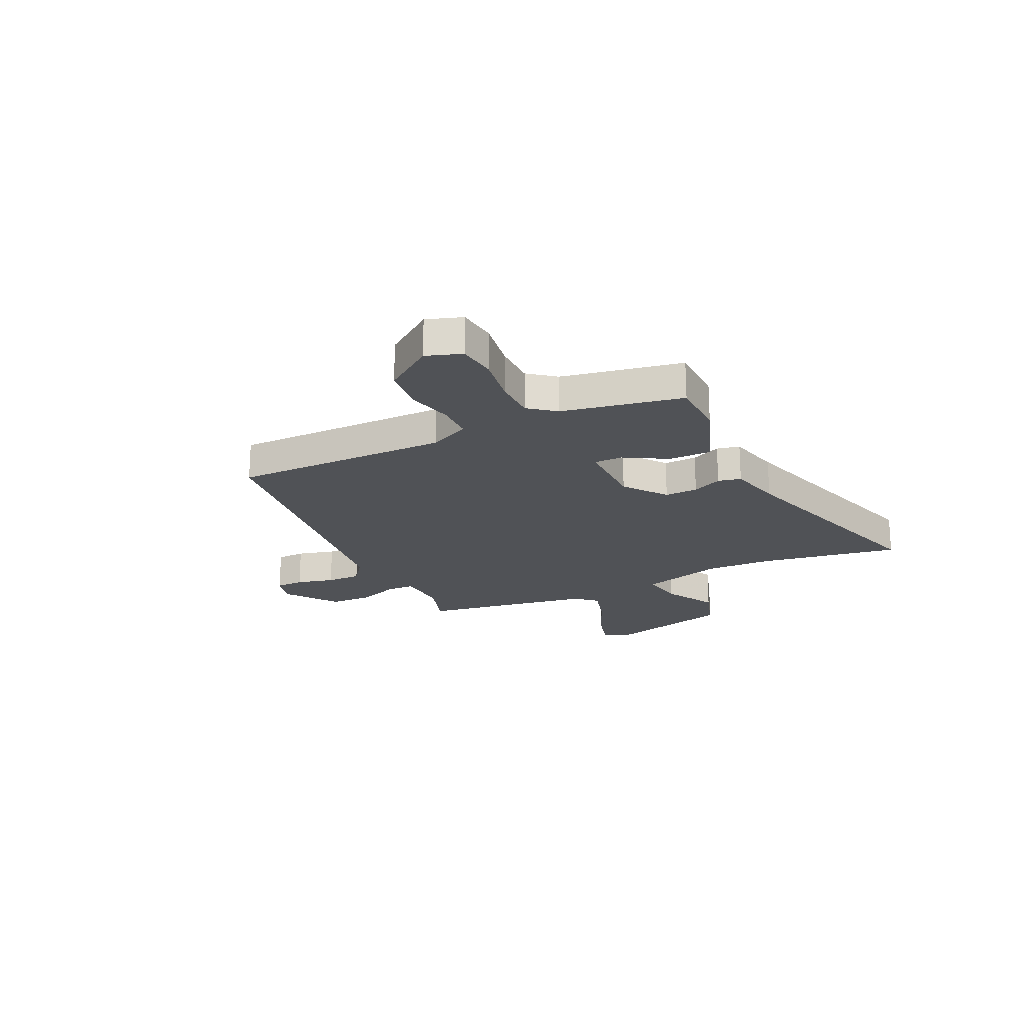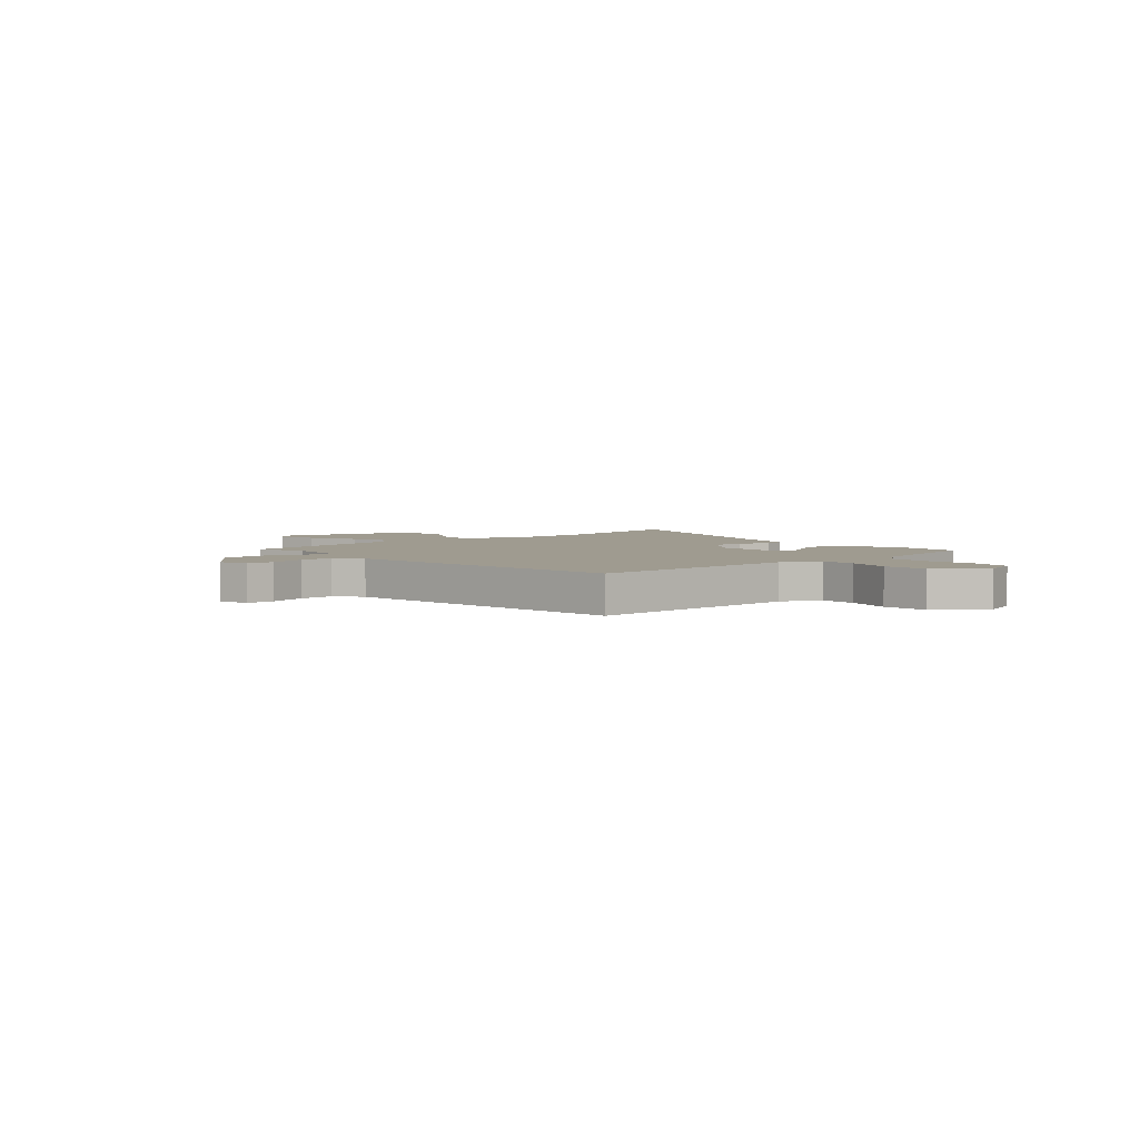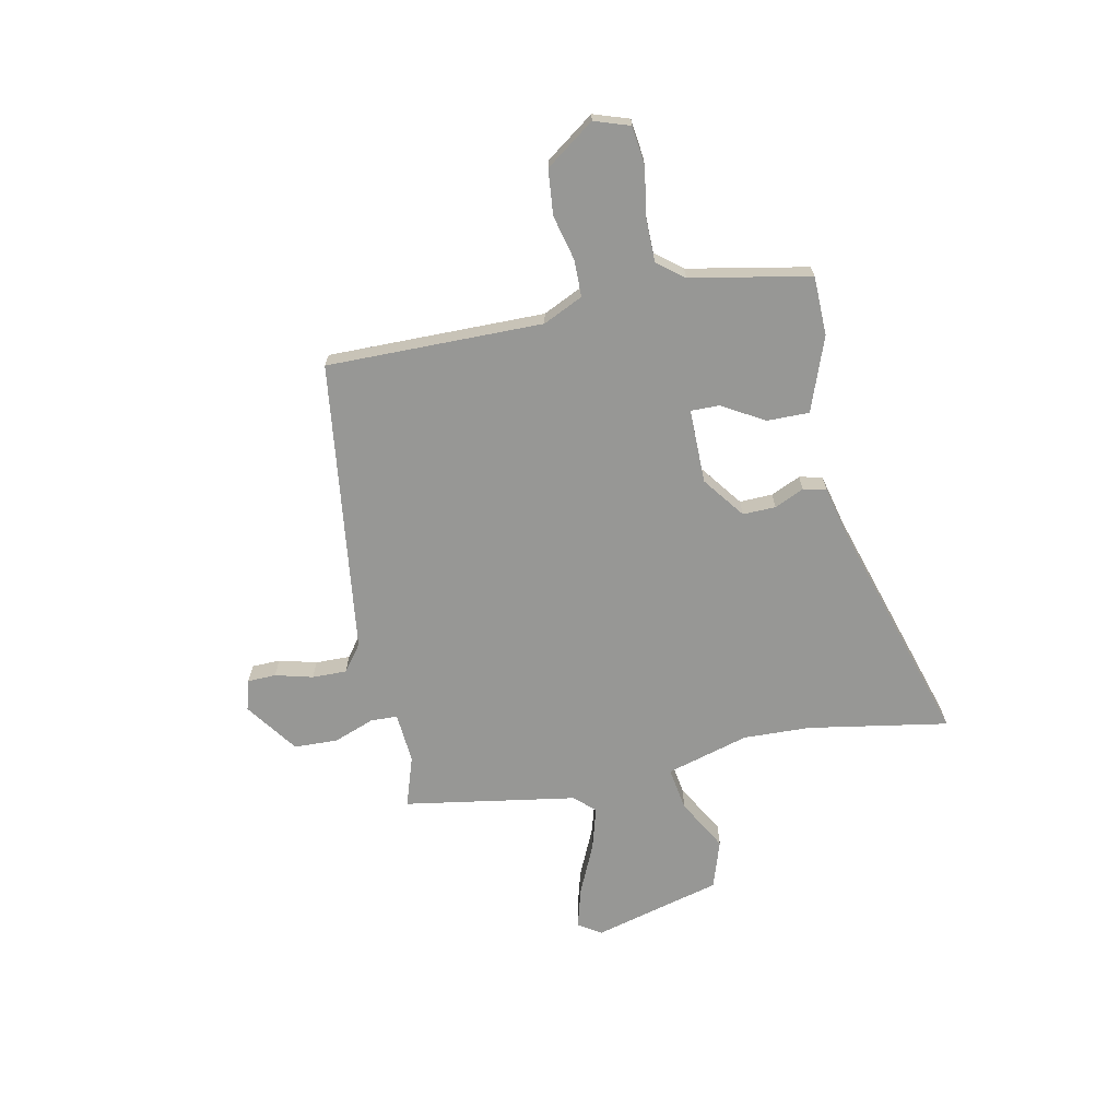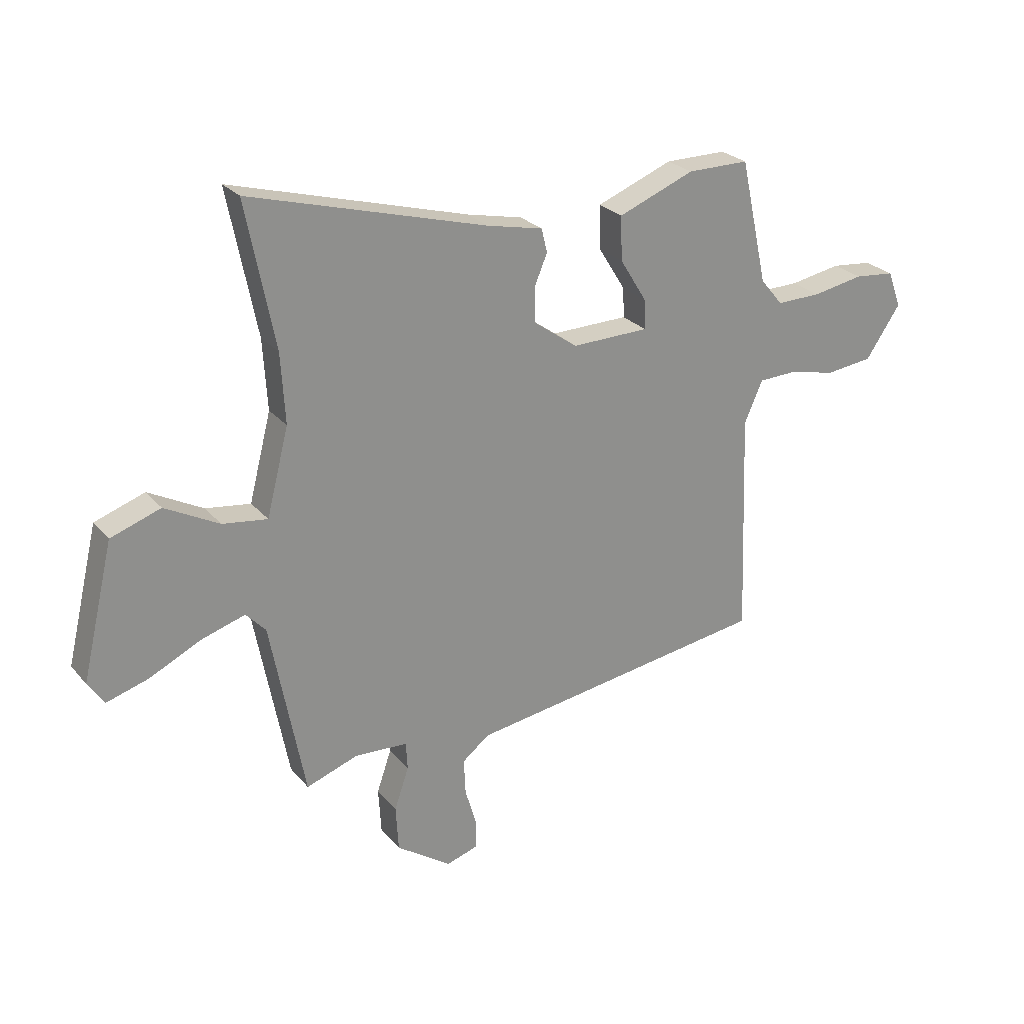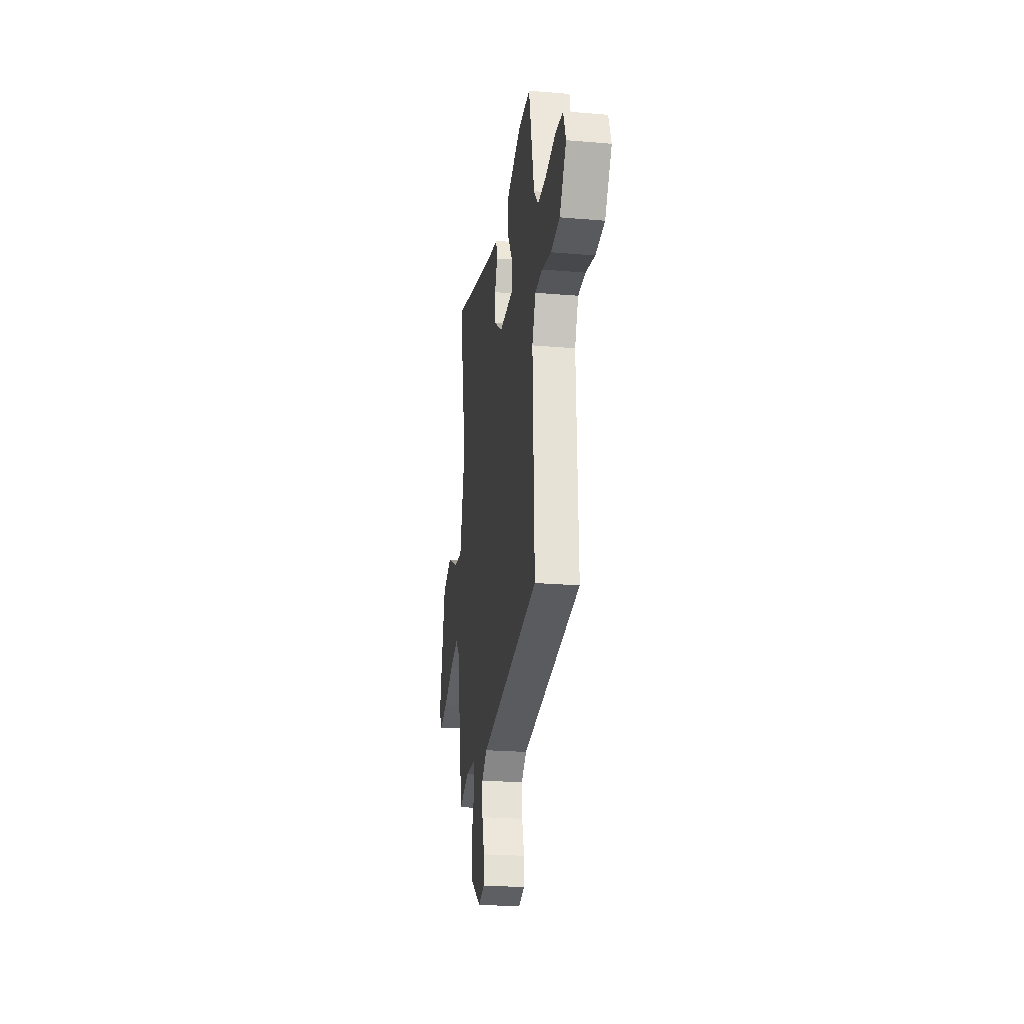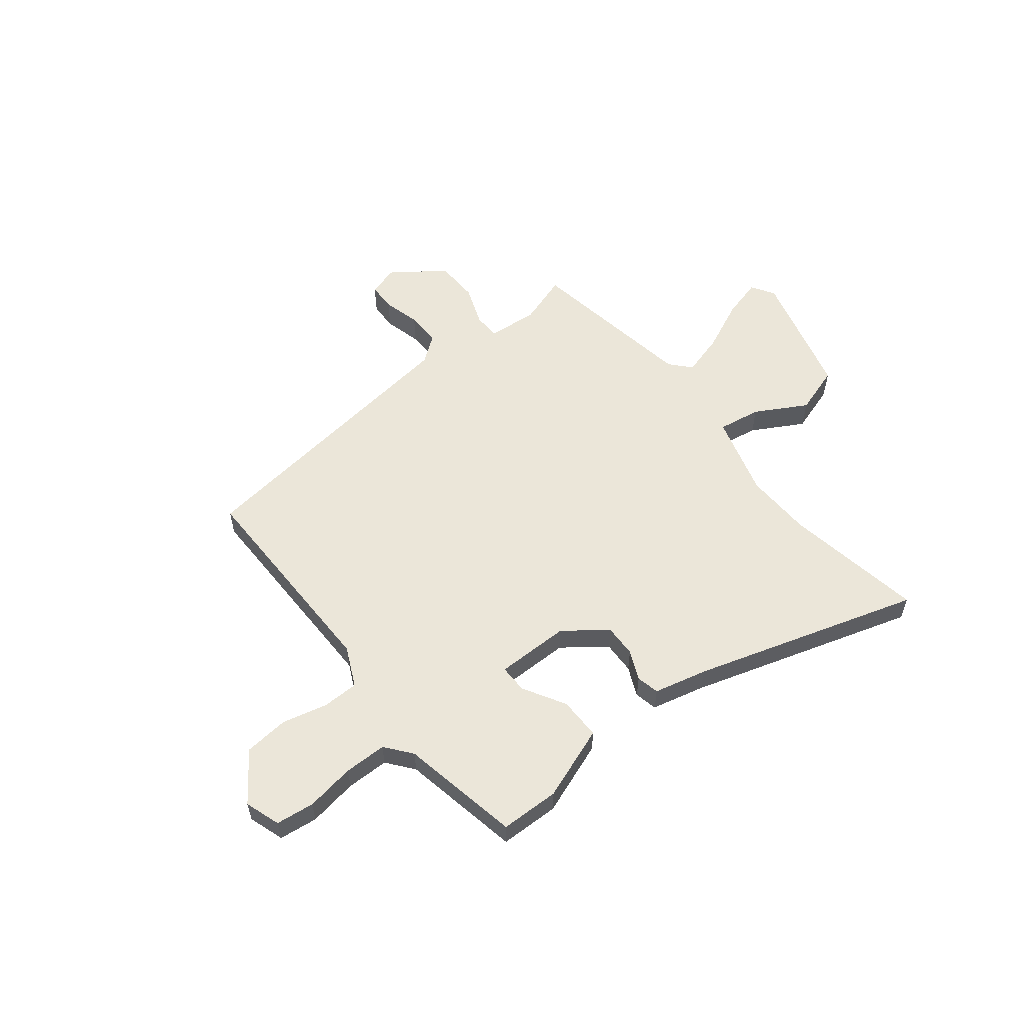
<metadata>
{"format":"obj","ext":"obj","renderer":"f3d","projection":"perspective","resolution":1024,"background":"white","views":[{"elev":-20.8,"azim":-62.7,"up":"+Y"},{"elev":4.0,"azim":-129.8,"up":"+Y"},{"elev":-68.1,"azim":-76.8,"up":"+Y"},{"elev":25.2,"azim":150.0,"up":"+Z"},{"elev":-23.6,"azim":-98.1,"up":"+Z"},{"elev":56.8,"azim":-36.7,"up":"+Y"}]}
</metadata>
<code>
v 0.517 0.07 0.586
v 0.463 0.07 0.316
v 0.455 0.07 0.186
v 0.496 0.07 0.025
v 0.58 0.07 0.036
v 0.681 0.07 0.089
v 0.774 0.07 0.056
v 0.833 0.07 -0.194
v 0.803 0.07 -0.238
v 0.725 0.07 -0.214
v 0.629 0.07 -0.167
v 0.547 0.07 -0.141
v 0.51 0.07 -0.18
v 0.446 0.07 -0.512
v 0.349 0.07 -0.477
v 0.25 0.07 -0.482
v 0.247 0.07 -0.534
v 0.274 0.07 -0.613
v 0.269 0.07 -0.698
v 0.166 0.07 -0.768
v 0.107 0.07 -0.749
v 0.107 0.07 -0.694
v 0.128 0.07 -0.622
v 0.131 0.07 -0.555
v 0.081 0.07 -0.515
v -0.486 0.07 -0.426
v -0.471 0.07 -0.007
v -0.505 0.07 0.071
v -0.576 0.07 0.074
v -0.664 0.07 0.055
v -0.751 0.07 0.066
v -0.816 0.07 0.162
v -0.791 0.07 0.23
v -0.716 0.07 0.237
v -0.621 0.07 0.219
v -0.538 0.07 0.217
v -0.496 0.07 0.267
v -0.445 0.07 0.498
v -0.33 0.07 0.497
v -0.188 0.07 0.44
v -0.191 0.07 0.358
v -0.241 0.07 0.277
v -0.243 0.07 0.222
v -0.099 0.07 0.218
v -0.016 0.07 0.277
v -0.016 0.07 0.341
v -0.04 0.07 0.399
v -0.029 0.07 0.443
v 0.075 0.07 0.465
v 0.517 0 0.586
v 0.463 0 0.316
v 0.455 0 0.186
v 0.496 0 0.025
v 0.58 0 0.036
v 0.681 0 0.089
v 0.774 0 0.056
v 0.833 0 -0.194
v 0.803 0 -0.238
v 0.725 0 -0.214
v 0.629 0 -0.167
v 0.547 0 -0.141
v 0.51 0 -0.18
v 0.446 0 -0.512
v 0.349 0 -0.477
v 0.25 0 -0.482
v 0.247 0 -0.534
v 0.274 0 -0.613
v 0.269 0 -0.698
v 0.166 0 -0.768
v 0.107 0 -0.749
v 0.107 0 -0.694
v 0.128 0 -0.622
v 0.131 0 -0.555
v 0.081 0 -0.515
v -0.486 0 -0.426
v -0.471 0 -0.007
v -0.505 0 0.071
v -0.576 0 0.074
v -0.664 0 0.055
v -0.751 0 0.066
v -0.816 0 0.162
v -0.791 0 0.23
v -0.716 0 0.237
v -0.621 0 0.219
v -0.538 0 0.217
v -0.496 0 0.267
v -0.445 0 0.498
v -0.33 0 0.497
v -0.188 0 0.44
v -0.191 0 0.358
v -0.241 0 0.277
v -0.243 0 0.222
v -0.099 0 0.218
v -0.016 0 0.277
v -0.016 0 0.341
v -0.04 0 0.399
v -0.029 0 0.443
v 0.075 0 0.465
f 46 47 48 49
f 49 1 2
f 46 49 2
f 45 46 2
f 44 45 2 3
f 43 44 3 4
f 40 41 42
f 39 40 42
f 38 39 42
f 37 38 42
f 36 37 42 43
f 33 34 35
f 32 33 35
f 31 32 35
f 30 31 35
f 29 30 35
f 28 29 35 36
f 36 43 4
f 28 36 4
f 27 28 4
f 21 22 23
f 20 21 23
f 19 20 23
f 18 19 23
f 17 18 23
f 16 17 23 24
f 13 14 15
f 13 15 16
f 9 10 11
f 8 9 11
f 7 8 11
f 6 7 11
f 5 6 11
f 4 5 11 12
f 4 12 13
f 27 4 13
f 26 27 13
f 25 26 13
f 13 16 24 25
f 98 97 96 95
f 51 50 98
f 51 98 95
f 51 95 94
f 52 51 94 93
f 53 52 93 92
f 91 90 89
f 91 89 88
f 91 88 87
f 91 87 86
f 92 91 86 85
f 84 83 82
f 84 82 81
f 84 81 80
f 84 80 79
f 84 79 78
f 85 84 78 77
f 53 92 85
f 53 85 77
f 53 77 76
f 72 71 70
f 72 70 69
f 72 69 68
f 72 68 67
f 72 67 66
f 73 72 66 65
f 64 63 62
f 65 64 62
f 60 59 58
f 60 58 57
f 60 57 56
f 60 56 55
f 60 55 54
f 61 60 54 53
f 62 61 53
f 62 53 76
f 62 76 75
f 62 75 74
f 74 73 65 62
f 1 50 51 2
f 2 51 52 3
f 3 52 53 4
f 4 53 54 5
f 5 54 55 6
f 6 55 56 7
f 7 56 57 8
f 8 57 58 9
f 9 58 59 10
f 10 59 60 11
f 11 60 61 12
f 12 61 62 13
f 13 62 63 14
f 14 63 64 15
f 15 64 65 16
f 16 65 66 17
f 17 66 67 18
f 18 67 68 19
f 19 68 69 20
f 20 69 70 21
f 21 70 71 22
f 22 71 72 23
f 23 72 73 24
f 24 73 74 25
f 25 74 75 26
f 26 75 76 27
f 27 76 77 28
f 28 77 78 29
f 29 78 79 30
f 30 79 80 31
f 31 80 81 32
f 32 81 82 33
f 33 82 83 34
f 34 83 84 35
f 35 84 85 36
f 36 85 86 37
f 37 86 87 38
f 38 87 88 39
f 39 88 89 40
f 40 89 90 41
f 41 90 91 42
f 42 91 92 43
f 43 92 93 44
f 44 93 94 45
f 45 94 95 46
f 46 95 96 47
f 47 96 97 48
f 48 97 98 49
f 49 98 50 1

</code>
